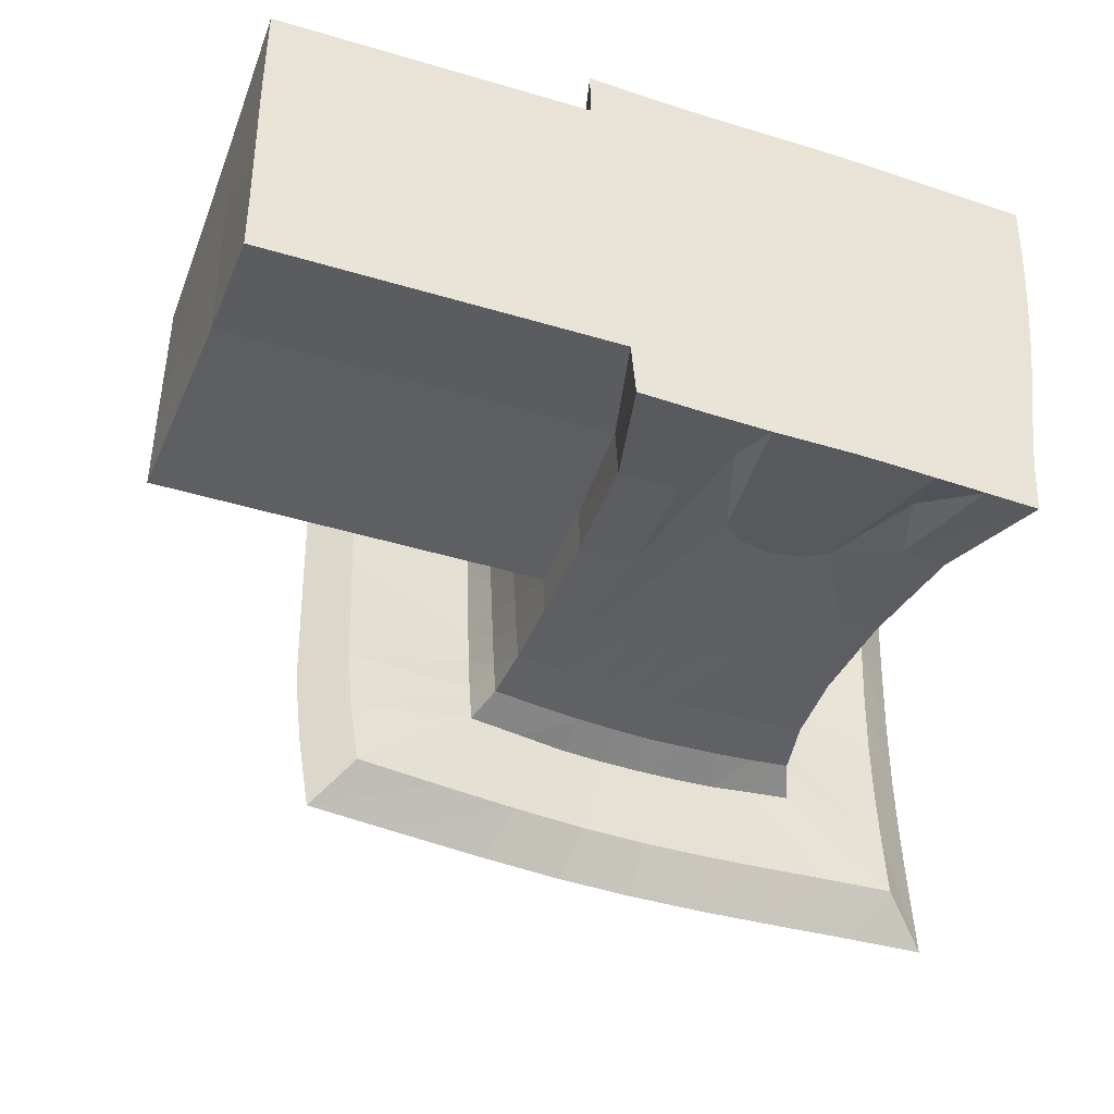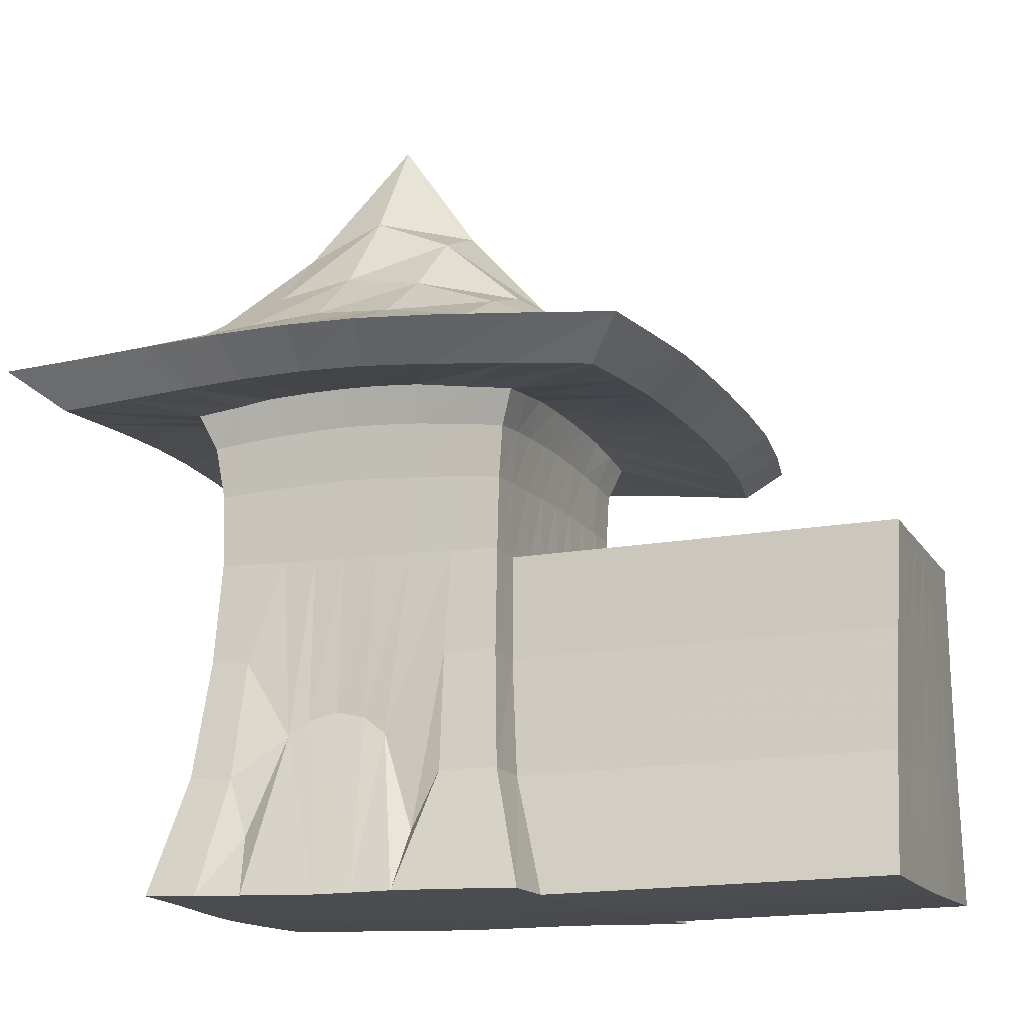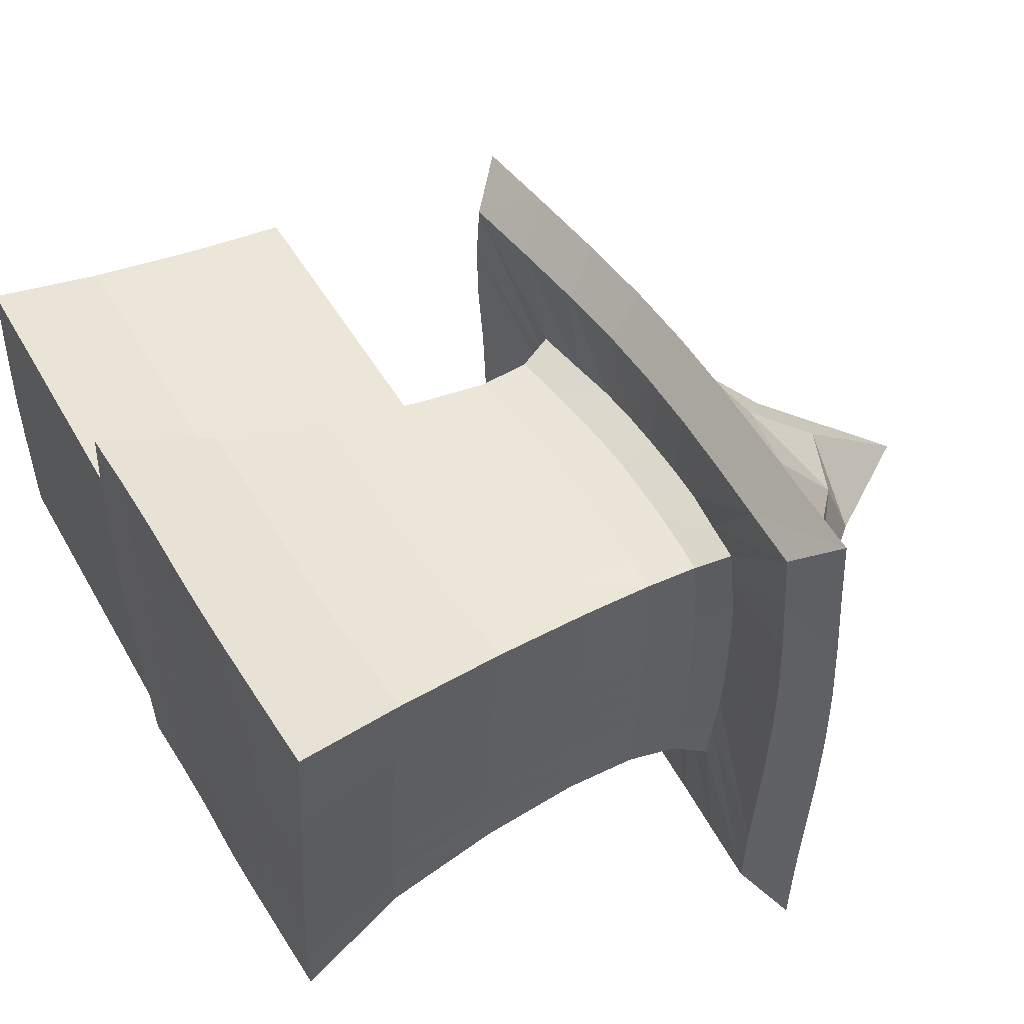
<metadata>
{"format":"obj","ext":"obj","renderer":"f3d","projection":"perspective","resolution":1024,"background":"white","views":[{"elev":-44.6,"azim":-20.4,"up":"+Z"},{"elev":-14.2,"azim":-160.1,"up":"+Y"},{"elev":48.1,"azim":60.5,"up":"+Z"}]}
</metadata>
<code>
v 1.84 0.7622 -1.864
v 1.864 0.7622 1.864
v -2.047 0.7015 1.864
v -2.026 0.7015 -1.864
v 1.07 -2.372 -1.312
v 1.3 -2.372 1.312
v -1.468 -2.4 1.312
v -1.239 -2.4 -1.312
v 1.85 0.8514 0
v -0.000231 0.8514 -1.864
v 0.8295 0.1121 -0.9215
v -0 0.8514 1.864
v 0.904 0.1121 0.9215
v -2.161 0.7524 -0
v -1.073 0.08283 0.9215
v -0.9894 0.08283 -0.9215
v 1.201 -2.397 1e-06
v -0.001772 -2.397 -1.312
v -4.8e-05 -2.397 1.312
v -1.384 -2.426 -0
v 0 2.638 -0
v -0.000601 -2.404 0
v 0.8632 0.1477 0
v -0.000148 0.1477 0.9215
v -1.029 0.1178 -0
v -0.000736 0.1477 -0.9215
v 1.833 0.8171 -0.9318
v 1.864 0.8171 0.9318
v 0.9031 0.8171 -1.864
v -0.9354 0.8074 -1.864
v 0.9649 0.625 -1.019
v 0.825 -0.9496 -1.019
v 0.9318 0.8171 1.864
v -0.9649 0.8074 1.864
v 1.014 0.625 1.019
v 0.9893 -0.9496 1.019
v -2.176 0.7175 0.9318
v -2.15 0.7175 -0.9318
v -1.153 0.5949 1.019
v -1.174 -0.9781 1.019
v -1.1 0.5949 -1.019
v -1.004 -0.9781 -1.019
v 1.12 -2.387 -0.6558
v 1.261 -2.387 0.6558
v 0.4621 -2.387 -1.312
v -0.4816 -2.389 -1.312
v 0.6489 -2.387 1.312
v -0.6712 -2.389 1.312
v -1.445 -2.416 0.6558
v -1.302 -2.416 -0.6558
v -0 1.439 0.9318
v 0.9274 1.439 -0
v -9.7e-05 1.439 -0.9318
v -0.9465 1.429 -0
v -0.6178 -2.405 0
v -0.001109 -2.403 -0.6558
v 0.5902 -2.403 1e-06
v -0.000247 -2.403 0.6558
v 0.9051 -0.9945 0
v 0.842 0.1343 -0.4607
v 0.9885 0.7031 0
v 0.8851 0.1343 0.4607
v -0.000221 -0.9945 1.019
v 0.4502 0.1343 0.9215
v -4.7e-05 0.7031 1.019
v -0.49 0.1278 0.9215
v -1.054 0.1044 0.4607
v -1.12 0.673 -0
v -1.006 0.1044 -0.4607
v -0.000389 0.7031 -1.019
v 0.4068 0.1343 -0.9215
v -0.001565 -1.298 -1.013
v -0.4439 0.1278 -0.9215
v 0.9315 1.202 0.9318
v 0.9129 1.202 -0.9318
v -0.9742 1.188 0.9318
v -0.9548 1.188 -0.9318
v -0.5601 -2.401 -0.6558
v 0.5346 -2.4 -0.6558
v -0.6547 -2.401 0.6558
v 0.6269 -2.4 0.6558
v 0.8536 -0.9784 -0.5095
v 0.9747 0.6874 -0.5095
v 0.953 -0.9784 0.5095
v 1.003 0.6874 0.5095
v 0.4916 -0.9784 1.019
v 0.5061 0.6874 1.019
v -0.5326 -0.9832 1.019
v -0.5263 0.6819 1.019
v -1.138 0.657 0.5095
v -1.108 0.657 -0.5095
v 0.4785 0.6874 -1.019
v 0.2977 -1.432 -1.042
v -0.4981 0.6819 -1.019
v -0.3229 -1.444 -1.044
v 1.84 0.8418 -0.4659
v 1.833 0.7872 -1.398
v 1.859 0.8418 0.4659
v 1.864 0.7872 1.398
v 0.4491 0.8418 -1.864
v 1.367 0.7872 -1.864
v -0.4494 0.8415 -1.864
v -1.478 0.7563 -1.864
v 0.8783 0.4216 -0.9459
v 1.571 0.5545 -1.621
v 0.8083 -0.3307 -0.9459
v 0.8863 -1.665 -1.141
v 1.398 0.7872 1.864
v 0.4659 0.8418 1.864
v -1.51 0.7563 1.864
v -0.4659 0.8415 1.864
v 0.9354 0.4216 0.9459
v 1.621 0.5545 1.621
v 0.9206 -0.3307 0.9459
v 1.118 -1.665 1.141
v -2.129 0.7019 1.398
v -2.171 0.7421 0.4659
v -2.103 0.7019 -1.398
v -2.155 0.7421 -0.4659
v -1.854 0.4924 1.621
v -1.082 0.3928 0.9459
v -1.291 -1.693 1.141
v -1.111 -0.3593 0.9459
v -1.02 0.3928 -0.9459
v -1.806 0.4924 -1.621
v -0.9877 -0.3593 -0.9459
v -1.058 -1.693 -1.141
v 1.162 -2.393 -0.3279
v 1.085 -2.38 -0.9837
v 1.233 -2.393 0.3279
v 1.284 -2.38 0.9837
v 0.2302 -2.393 -1.312
v 0.7514 -2.38 -1.312
v -0.2337 -2.393 -1.312
v -0.8307 -2.391 -1.312
v 0.3248 -2.393 1.312
v 0.9736 -2.38 1.312
v -0.3249 -2.393 1.312
v -1.059 -2.391 1.312
v -1.417 -2.423 0.3279
v -1.467 -2.41 0.9837
v -1.344 -2.423 -0.3279
v -1.268 -2.41 -0.9837
v 0 1.968 0.4659
v -0 1.072 1.398
v 0.4659 1.968 -0
v 1.385 1.072 -0
v -4e-06 1.968 -0.4659
v -0.000204 1.072 -1.398
v -0.4659 1.968 -0
v -1.544 1.026 -0
v -0.9826 -2.412 -0
v -0.296 -2.404 0
v -0.001421 -2.4 -0.9837
v -0.000835 -2.404 -0.3279
v 0.8898 -2.4 1e-06
v 0.2948 -2.404 0
v -0.000128 -2.4 0.9837
v -0.000404 -2.404 0.3279
v 0.8592 -0.3439 0
v 1.014 -1.711 1e-06
v 0.852 0.1427 -0.2304
v 0.8345 0.1282 -0.6911
v 0.905 0.4813 0
v 1.591 0.6402 0
v 0.8953 0.1282 0.6911
v 0.8743 0.1427 0.2304
v -0.000133 -1.711 1.141
v -0.000212 -0.3439 0.9459
v 0.6764 0.1282 0.9215
v 0.2247 0.1427 0.9215
v -8.9e-05 0.4813 0.9459
v -1e-06 0.6402 1.621
v -0.2313 0.1414 0.9215
v -0.7722 0.1124 0.9215
v -1.048 -0.3732 -0
v -1.041 0.1128 0.2304
v -1.066 0.09831 0.6911
v -1.046 0.4525 -0
v -1.91 0.5562 -0
v -1.017 0.1128 -0.2304
v -0.9981 0.09831 -0.6911
v -0.000514 0.4813 -0.9459
v -0.000364 0.6402 -1.621
v 0.2022 0.1427 -0.9215
v 0.6152 0.1282 -0.9215
v -0.001137 -0.3439 -0.9459
v -0.2093 0.1414 -0.9215
v -0.7048 0.1124 -0.9215
v 0.9318 0.9716 1.398
v 1.397 0.9716 0.9318
v 0.93 1.364 0.4659
v 0.4658 1.364 0.9318
v 0.9215 1.364 -0.4659
v 1.368 0.9716 -0.9318
v 0.9034 0.9716 -1.398
v 0.4577 1.364 -0.9318
v -0.9833 0.9569 1.398
v -0.4658 1.363 0.9318
v -0.9562 1.352 0.4659
v -1.575 0.9227 0.9318
v -0.9474 1.352 -0.4659
v -0.4579 1.363 -0.9318
v -0.9536 0.9569 -1.398
v -1.545 0.9227 -0.9318
v -0.9019 -2.404 -0.6558
v -0.5246 -2.395 -0.9837
v -0.269 -2.402 -0.6558
v -0.5913 -2.404 -0.3279
v 0.2667 -2.402 -0.6558
v 0.5005 -2.393 -0.9837
v 0.8136 -2.393 -0.6558
v 0.5645 -2.402 -0.3279
v -1.036 -2.404 0.6558
v -0.6388 -2.404 0.3279
v -0.3148 -2.402 0.6558
v -0.6671 -2.395 0.9837
v 0.3143 -2.402 0.6558
v 0.6109 -2.402 0.3279
v 0.9414 -2.393 0.6558
v 0.6397 -2.393 0.9837
v 0.9375 -1.694 -0.5704
v 0.8335 -0.9661 -0.7642
v 0.826 -0.3435 -0.4729
v 0.8789 -0.9899 -0.2547
v 0.8889 0.4645 -0.4729
v 0.9685 0.6543 -0.7643
v 1.569 0.61 -0.8106
v 0.9812 0.6995 -0.2547
v 1.076 -1.694 0.5704
v 0.9302 -0.9899 0.2548
v 0.893 -0.3435 0.4729
v 0.9728 -0.9661 0.7643
v 0.9216 0.4645 0.4729
v 0.9959 0.6995 0.2547
v 1.615 0.61 0.8106
v 1.009 0.6543 0.7643
v 0.5575 -1.694 1.141
v 0.7392 -0.9661 1.019
v 0.4573 -0.3435 0.9459
v 0.2454 -0.9899 1.019
v 0.4665 0.4645 0.9459
v 0.7595 0.6543 1.019
v 0.8106 0.61 1.621
v 0.2528 0.6995 1.019
v -0.5874 -1.697 1.141
v -0.2508 -0.9903 1.019
v -0.5074 -0.3495 0.9459
v -0.8426 -0.9803 1.019
v -0.4941 0.4586 0.9459
v -0.2531 0.6989 1.019
v -0.8593 0.5987 1.621
v -0.8293 0.6389 1.019
v -1.162 -0.9954 0.7643
v -1.085 -0.3729 0.4729
v -1.066 0.4354 0.4729
v -1.15 0.6232 0.7643
v -1.939 0.5249 0.8106
v -1.129 0.6694 0.2547
v -1.012 -0.3729 -0.4729
v -1.018 -0.9954 -0.7643
v -1.03 0.4354 -0.4729
v -1.113 0.6694 -0.2548
v -1.895 0.5249 -0.8106
v -1.107 0.6232 -0.7643
v 0.7681 0.61 -1.621
v 0.7195 0.6543 -1.019
v 0.4343 0.4645 -0.9459
v 0.2383 0.6995 -1.019
v 0.3887 -0.3435 -0.9459
v 0.5884 -0.9661 -1.019
v 0.5196 -2.028 -1.136
v 0.1737 -1.342 -1.023
v -0.815 0.5987 -1.621
v -0.2392 0.6989 -1.019
v -0.4606 0.4586 -0.9459
v -0.7865 0.6389 -1.019
v -0.4337 -0.3495 -0.9459
v -0.1817 -1.339 -1.022
v -0.5326 -2.032 -1.137
v -0.6825 -0.9803 -1.019
v 1.398 0.891 1.398
v 1.392 1.042 0.4659
v 0.4659 1.042 1.398
v 0.4659 1.773 0.4659
v 1.376 1.042 -0.4659
v 1.364 0.891 -1.398
v 0.4646 1.773 -0.4659
v 0.4507 1.042 -1.398
v -0.466 1.041 1.398
v -0.4659 1.773 0.4659
v -1.556 0.848 1.398
v -1.558 0.9955 0.4659
v -0.4646 1.773 -0.4659
v -0.4511 1.041 -1.398
v -1.541 0.9955 -0.4659
v -1.521 0.848 -1.398
v -0.8607 -2.399 -0.9837
v -0.2524 -2.398 -0.9837
v -0.9444 -2.409 -0.3279
v -0.2835 -2.404 -0.3279
v 0.2495 -2.398 -0.9837
v 0.7733 -2.387 -0.9837
v 0.2818 -2.404 -0.3279
v 0.8538 -2.398 -0.3279
v -1.012 -2.409 0.3279
v -0.3064 -2.404 0.3279
v -1.055 -2.399 0.9837
v -0.3207 -2.398 0.9837
v 0.3056 -2.404 0.3279
v 0.9179 -2.398 0.3279
v 0.3204 -2.398 0.9837
v 0.9601 -2.387 0.9837
v 0.9023 -1.679 -0.8557
v 0.8142 -0.3375 -0.7094
v 0.9765 -1.706 -0.2852
v 0.8419 -0.3435 -0.2365
v 0.8827 0.4467 -0.7094
v 1.566 0.5816 -1.216
v 0.8965 0.4747 -0.2365
v 1.578 0.6319 -0.4053
v 1.047 -1.706 0.2852
v 0.8766 -0.3435 0.2365
v 1.099 -1.679 0.8557
v 0.9079 -0.3375 0.7094
v 0.9134 0.4747 0.2365
v 1.605 0.6319 0.4053
v 0.929 0.4467 0.7094
v 1.621 0.5816 1.216
v 0.8368 -1.679 1.141
v 0.6878 -0.3375 0.9459
v 0.2787 -1.706 1.141
v 0.2282 -0.3435 0.9459
v 0.7005 0.4467 0.9459
v 1.216 0.5816 1.621
v 0.233 0.4747 0.9459
v 0.4053 0.6319 1.621
v -0.2798 -1.706 1.141
v -0.239 -0.3445 0.9459
v -0.9267 -1.691 1.141
v -0.8004 -0.3526 0.9459
v -0.235 0.4737 0.9459
v -0.4065 0.6309 1.621
v -0.7783 0.4315 0.9459
v -1.354 0.5495 1.621
v -1.278 -1.708 0.8557
v -1.102 -0.3668 0.7094
v -1.067 -0.3729 0.2365
v -1.077 0.4173 0.7094
v -1.916 0.5037 1.216
v -1.056 0.4457 0.2365
v -1.924 0.5477 0.4053
v -1.029 -0.3729 -0.2365
v -1.078 -1.708 -0.8557
v -0.9991 -0.3668 -0.7094
v -1.037 0.4457 -0.2365
v -1.898 0.5477 -0.4053
v -1.026 0.4173 -0.7094
v -1.865 0.5037 -1.216
v 1.164 0.5816 -1.621
v 0.6543 0.4467 -0.9459
v 0.3818 0.6319 -1.621
v 0.2162 0.4747 -0.9459
v 0.5949 -0.3375 -0.9459
v 0.6224 -1.679 -1.141
v 0.1925 -0.3435 -0.9459
v -0.3836 0.6309 -1.621
v -0.2189 0.4737 -0.9459
v -1.3 0.5495 -1.621
v -0.7282 0.4315 -0.9459
v -0.2034 -0.3445 -0.9459
v -0.6967 -0.3526 -0.9459
v -0.7051 -1.691 -1.141
v -3.338 -0.3323 -0.4729
v -3.336 -0.3262 -0.7094
v -3.322 -0.9549 -0.7643
v -3.311 -1.667 -0.8557
v -3.319 -2.369 -0.9837
v -3.339 -0.3323 -0.2365
v -3.339 -0.3327 -1e-06
v -3.339 -0.3323 0.2365
v -3.339 -0.3323 0.4729
v -3.339 -0.3262 0.7094
v -3.339 -0.9549 0.7642
v -3.339 -1.667 0.8557
v -3.339 -2.369 0.9837
v -3.322 -2.376 -0.6558
v -3.328 -2.382 -0.3279
v -3.334 -2.385 -1e-06
v -3.339 -2.376 0.6558
v -3.339 -2.382 0.3279
v -3.326 -0.9671 -0.5095
v -3.316 -1.683 -0.5704
v -3.33 -0.9786 -0.2548
v -3.335 -0.9833 -1e-06
v -3.323 -1.695 -0.2852
v -3.33 -1.7 -1e-06
v -3.338 -0.9786 0.2547
v -3.339 -0.9671 0.5095
v -3.336 -1.695 0.2852
v -3.339 -1.683 0.5704
f 99 282 108 2
f 28 191 282 99
f 282 190 33 108
f 191 74 190 282
f 98 283 191 28
f 9 147 283 98
f 283 192 74 191
f 147 52 192 283
f 190 284 109 33
f 74 193 284 190
f 284 145 12 109
f 193 51 145 284
f 192 285 193 74
f 52 146 285 192
f 285 144 51 193
f 146 21 144 285
f 96 286 147 9
f 27 195 286 96
f 286 194 52 147
f 195 75 194 286
f 97 287 195 27
f 1 101 287 97
f 287 196 75 195
f 101 29 196 287
f 194 288 146 52
f 75 197 288 194
f 288 148 21 146
f 197 53 148 288
f 196 289 197 75
f 29 100 289 196
f 289 149 53 197
f 100 10 149 289
f 145 290 111 12
f 51 199 290 145
f 290 198 34 111
f 199 76 198 290
f 144 291 199 51
f 21 150 291 144
f 291 200 76 199
f 150 54 200 291
f 198 292 110 34
f 76 201 292 198
f 292 116 3 110
f 201 37 116 292
f 200 293 201 76
f 54 151 293 200
f 293 117 37 201
f 151 14 117 293
f 148 294 150 21
f 53 203 294 148
f 294 202 54 150
f 203 77 202 294
f 149 295 203 53
f 10 102 295 149
f 295 204 77 203
f 102 30 204 295
f 202 296 151 54
f 77 205 296 202
f 296 119 14 151
f 205 38 119 296
f 204 297 205 77
f 30 103 297 204
f 297 118 38 205
f 103 4 118 297
f 135 298 143 8
f 46 207 298 135
f 298 206 50 143
f 207 78 206 298
f 134 299 207 46
f 18 154 299 134
f 299 208 78 207
f 154 56 208 299
f 206 300 142 50
f 78 209 300 206
f 300 152 20 142
f 209 55 152 300
f 208 301 209 78
f 56 155 301 208
f 301 153 55 209
f 155 22 153 301
f 132 302 154 18
f 45 211 302 132
f 302 210 56 154
f 211 79 210 302
f 133 303 211 45
f 5 129 303 133
f 303 212 79 211
f 129 43 212 303
f 210 304 155 56
f 79 213 304 210
f 304 157 22 155
f 213 57 157 304
f 212 305 213 79
f 43 128 305 212
f 305 156 57 213
f 128 17 156 305
f 152 306 140 20
f 55 215 306 152
f 306 214 49 140
f 215 80 214 306
f 153 307 215 55
f 22 159 307 153
f 307 216 80 215
f 159 58 216 307
f 214 308 141 49
f 80 217 308 214
f 308 139 7 141
f 217 48 139 308
f 216 309 217 80
f 58 158 309 216
f 309 138 48 217
f 158 19 138 309
f 157 310 159 22
f 57 219 310 157
f 310 218 58 159
f 219 81 218 310
f 156 311 219 57
f 17 130 311 156
f 311 220 81 219
f 130 44 220 311
f 218 312 158 58
f 81 221 312 218
f 312 136 19 158
f 221 47 136 312
f 220 313 221 81
f 44 131 313 220
f 313 137 47 221
f 131 6 137 313
f 107 314 129 5
f 32 223 314 107
f 314 222 43 129
f 223 82 222 314
f 106 315 223 32
f 11 163 315 106
f 315 224 82 223
f 163 60 224 315
f 222 316 128 43
f 82 225 316 222
f 316 161 17 128
f 225 59 161 316
f 224 317 225 82
f 60 162 317 224
f 317 160 59 225
f 162 23 160 317
f 104 318 163 11
f 31 227 318 104
f 318 226 60 163
f 227 83 226 318
f 105 319 227 31
f 1 97 319 105
f 319 228 83 227
f 97 27 228 319
f 226 320 162 60
f 83 229 320 226
f 320 164 23 162
f 229 61 164 320
f 228 321 229 83
f 27 96 321 228
f 321 165 61 229
f 96 9 165 321
f 161 322 130 17
f 59 231 322 161
f 322 230 44 130
f 231 84 230 322
f 160 323 231 59
f 23 167 323 160
f 323 232 84 231
f 167 62 232 323
f 230 324 131 44
f 84 233 324 230
f 324 115 6 131
f 233 36 115 324
f 232 325 233 84
f 62 166 325 232
f 325 114 36 233
f 166 13 114 325
f 164 326 167 23
f 61 235 326 164
f 326 234 62 167
f 235 85 234 326
f 165 327 235 61
f 9 98 327 165
f 327 236 85 235
f 98 28 236 327
f 234 328 166 62
f 85 237 328 234
f 328 112 13 166
f 237 35 112 328
f 236 329 237 85
f 28 99 329 236
f 329 113 35 237
f 99 2 113 329
f 115 330 137 6
f 36 239 330 115
f 330 238 47 137
f 239 86 238 330
f 114 331 239 36
f 13 170 331 114
f 331 240 86 239
f 170 64 240 331
f 238 332 136 47
f 86 241 332 238
f 332 168 19 136
f 241 63 168 332
f 240 333 241 86
f 64 171 333 240
f 333 169 63 241
f 171 24 169 333
f 112 334 170 13
f 35 243 334 112
f 334 242 64 170
f 243 87 242 334
f 113 335 243 35
f 2 108 335 113
f 335 244 87 243
f 108 33 244 335
f 242 336 171 64
f 87 245 336 242
f 336 172 24 171
f 245 65 172 336
f 244 337 245 87
f 33 109 337 244
f 337 173 65 245
f 109 12 173 337
f 168 338 138 19
f 63 247 338 168
f 338 246 48 138
f 247 88 246 338
f 169 339 247 63
f 24 174 339 169
f 339 248 88 247
f 174 66 248 339
f 246 340 139 48
f 88 249 340 246
f 340 122 7 139
f 249 40 122 340
f 248 341 249 88
f 66 175 341 248
f 341 123 40 249
f 175 15 123 341
f 172 342 174 24
f 65 251 342 172
f 342 250 66 174
f 251 89 250 342
f 173 343 251 65
f 12 111 343 173
f 343 252 89 251
f 111 34 252 343
f 250 344 175 66
f 89 253 344 250
f 344 121 15 175
f 253 39 121 344
f 252 345 253 89
f 34 110 345 252
f 345 120 39 253
f 110 3 120 345
f 122 346 141 7
f 40 254 346 122
f 123 347 254 40
f 15 178 347 123
f 178 67 255 347
f 67 177 348 255
f 177 25 176 348
f 121 349 178 15
f 39 257 349 121
f 349 256 67 178
f 257 90 256 349
f 120 350 257 39
f 3 116 350 120
f 350 258 90 257
f 116 37 258 350
f 256 351 177 67
f 90 259 351 256
f 351 179 25 177
f 259 68 179 351
f 258 352 259 90
f 37 117 352 258
f 352 180 68 259
f 117 14 180 352
f 25 181 353 176
f 181 69 260 353
f 354 127 8 143
f 261 42 127 354
f 69 182 355 260
f 355 126 42 261
f 182 16 126 355
f 179 356 181 25
f 68 263 356 179
f 356 262 69 181
f 263 91 262 356
f 180 357 263 68
f 14 119 357 180
f 357 264 91 263
f 119 38 264 357
f 262 358 182 69
f 91 265 358 262
f 358 124 16 182
f 265 41 124 358
f 264 359 265 91
f 38 118 359 264
f 359 125 41 265
f 118 4 125 359
f 101 1 105 360
f 31 267 360 105
f 360 266 29 101
f 267 92 266 360
f 104 361 267 31
f 11 186 361 104
f 361 268 92 267
f 186 71 268 361
f 266 362 100 29
f 92 269 362 266
f 362 184 10 100
f 269 70 184 362
f 268 363 269 92
f 71 185 363 268
f 363 183 70 269
f 185 26 183 363
f 106 364 186 11
f 32 271 364 106
f 364 270 71 186
f 271 93 270 364
f 107 365 271 32
f 5 133 365 107
f 365 272 93 271
f 133 45 272 365
f 270 366 185 71
f 93 273 366 270
f 366 187 26 185
f 273 72 187 366
f 184 367 102 10
f 70 275 367 184
f 367 274 30 102
f 275 94 274 367
f 183 368 275 70
f 26 188 368 183
f 368 276 94 275
f 188 73 276 368
f 274 369 103 30
f 94 277 369 274
f 369 125 4 103
f 277 41 125 369
f 276 370 277 94
f 73 189 370 276
f 370 124 41 277
f 189 16 124 370
f 187 371 188 26
f 72 279 371 187
f 371 278 73 188
f 279 95 278 371
f 278 372 189 73
f 95 281 372 278
f 372 126 16 189
f 281 42 126 372
f 280 373 281 95
f 46 135 373 280
f 373 127 42 281
f 135 8 127 373
f 355 375 374 260
f 261 376 375 355
f 354 377 376 261
f 143 378 377 354
f 260 374 379 353
f 353 379 380 176
f 176 380 381 348
f 348 381 382 255
f 255 382 383 347
f 347 383 384 254
f 254 384 385 346
f 346 385 386 141
f 50 387 378 143
f 142 388 387 50
f 20 389 388 142
f 141 386 390 49
f 49 390 391 140
f 140 391 389 20
f 374 375 376 392
f 392 376 377 393
f 393 377 378 387
f 379 374 392 394
f 380 379 394 395
f 394 392 393 396
f 396 393 387 388
f 395 394 396 397
f 397 396 388 389
f 381 380 395 398
f 382 381 398 399
f 398 395 397 400
f 400 397 389 391
f 399 398 400 401
f 401 400 391 390
f 383 382 399 384
f 384 399 401 385
f 385 401 390 386
f 45 132 93 272
f 18 273 93 132
f 18 134 72 273
f 72 134 279
f 46 280 95 134
f 95 279 134

</code>
